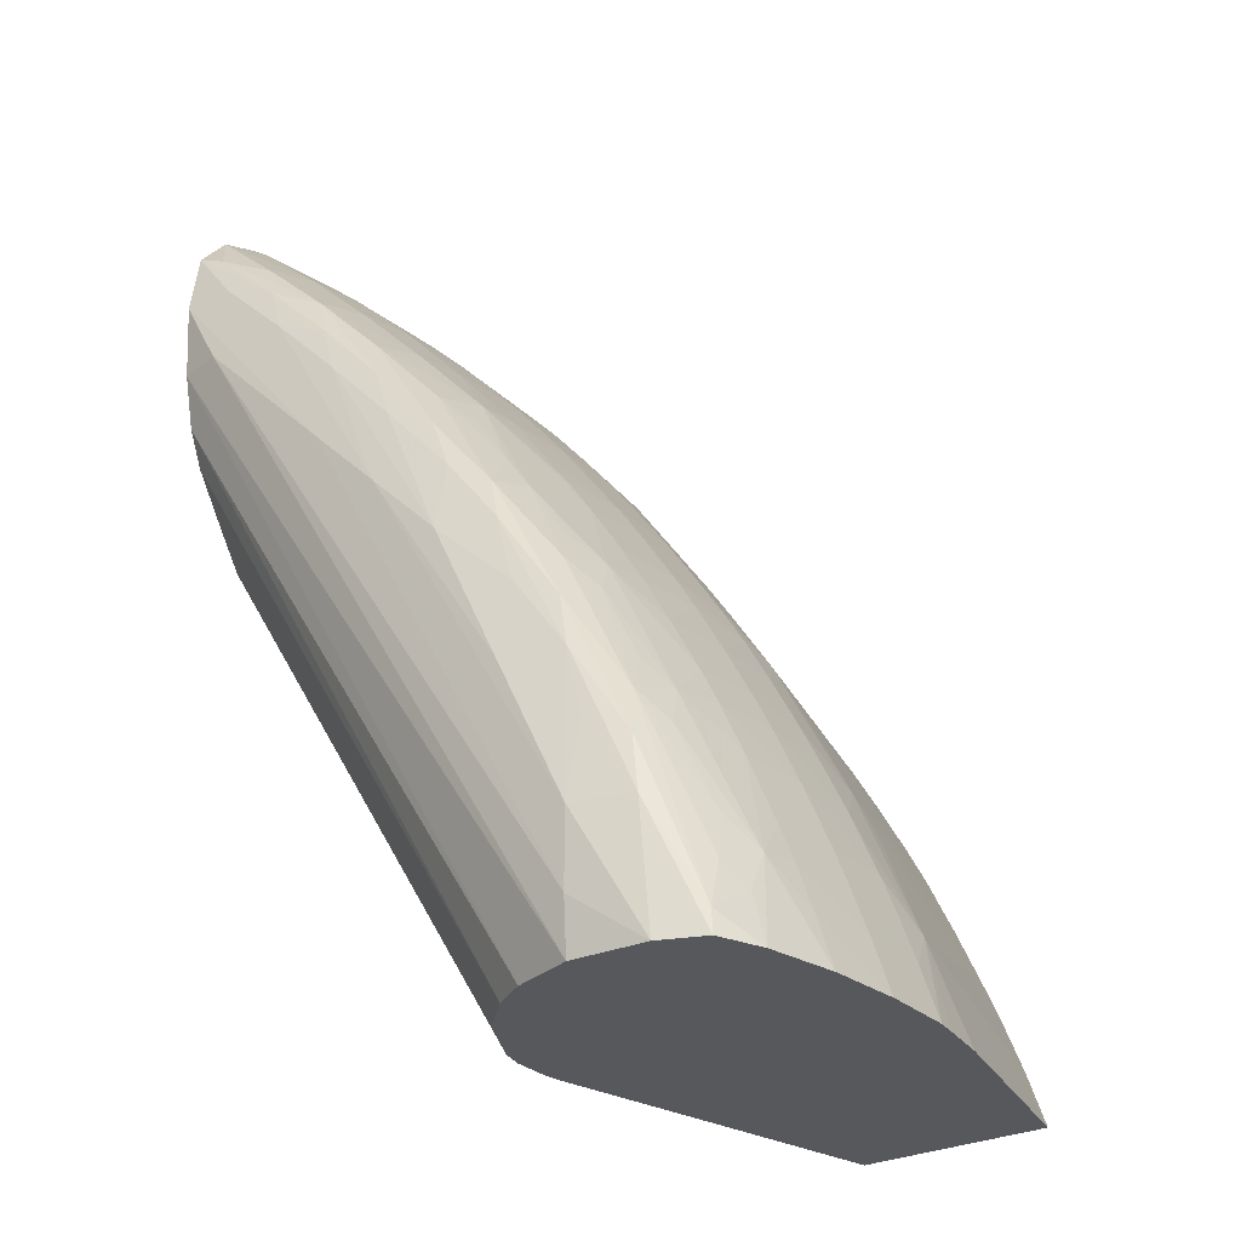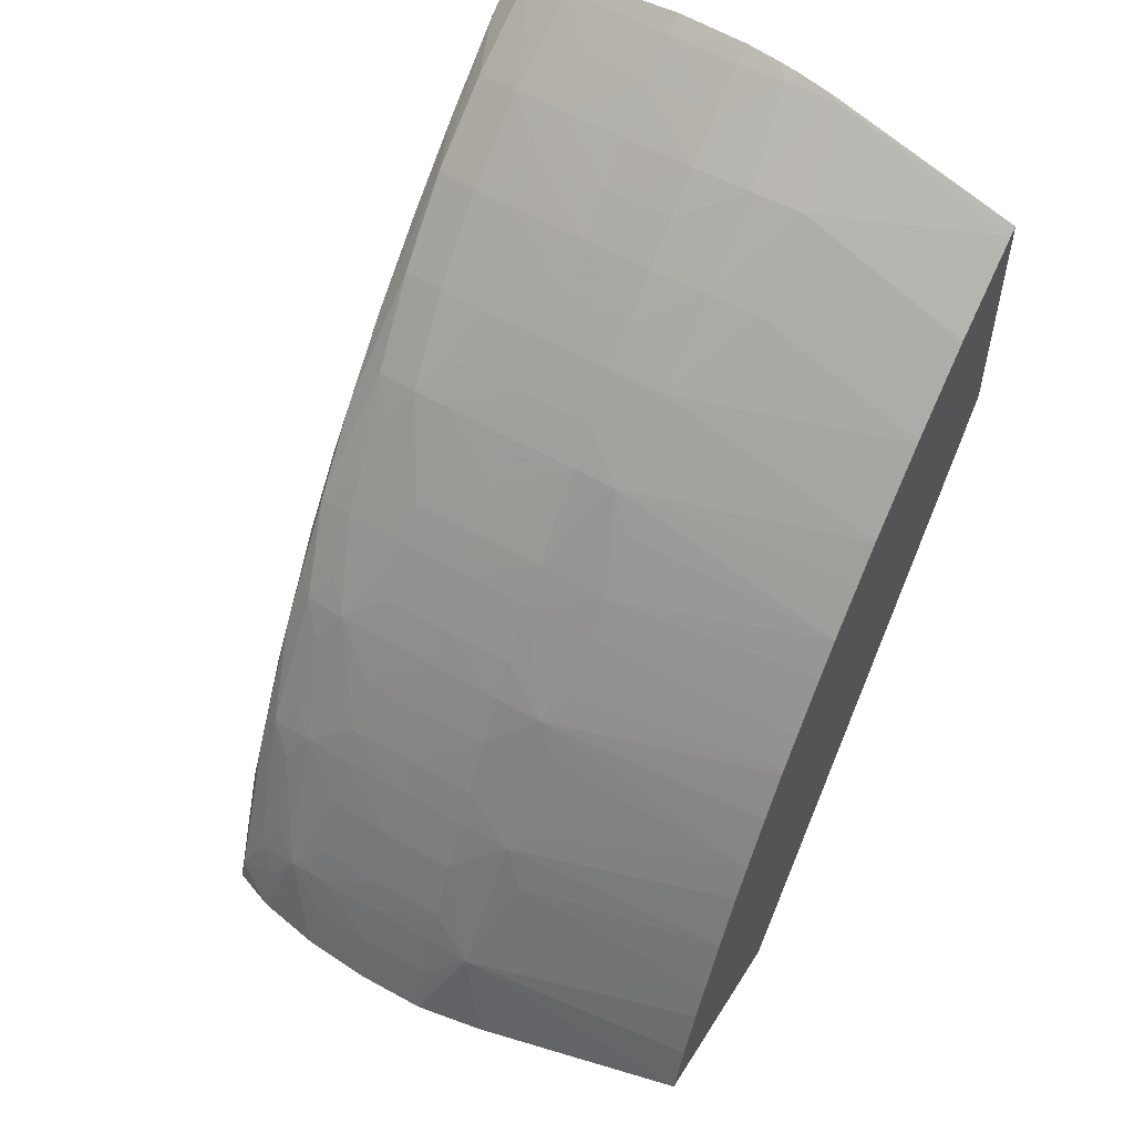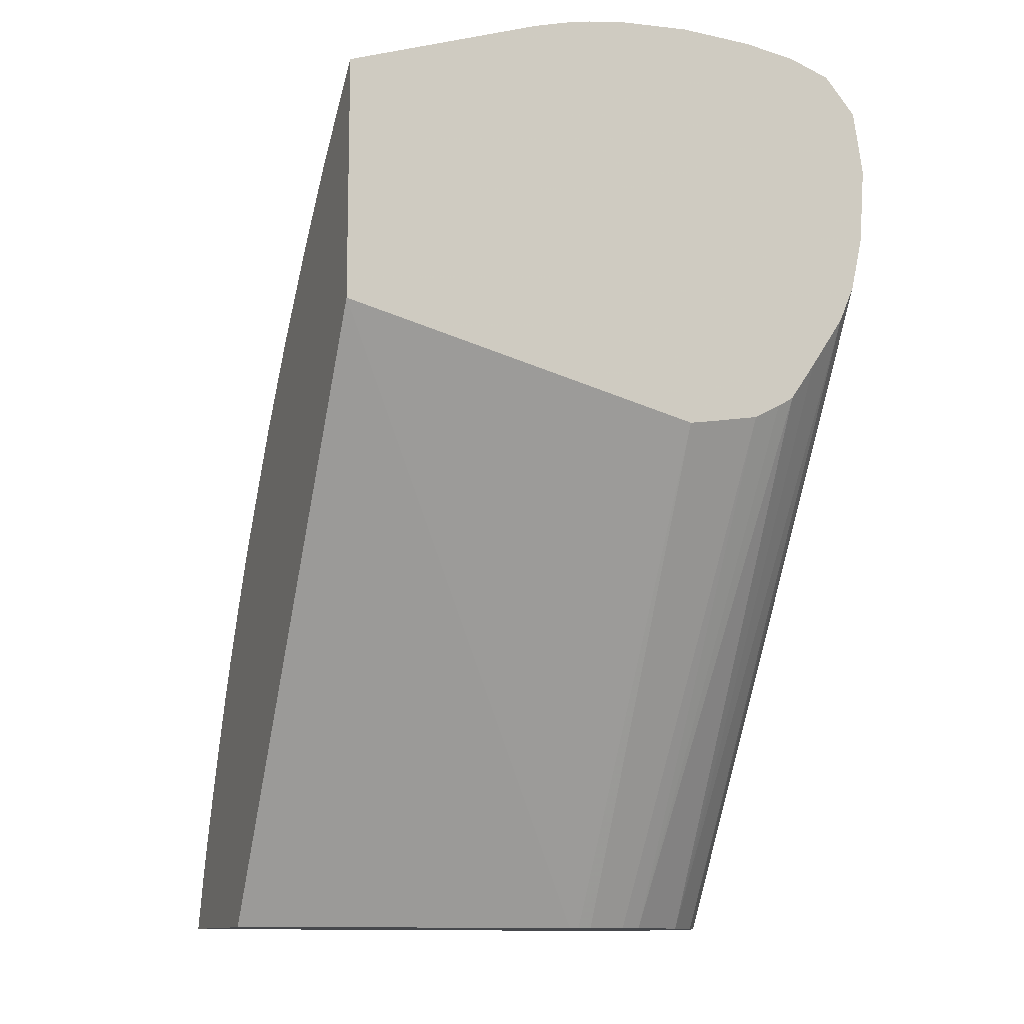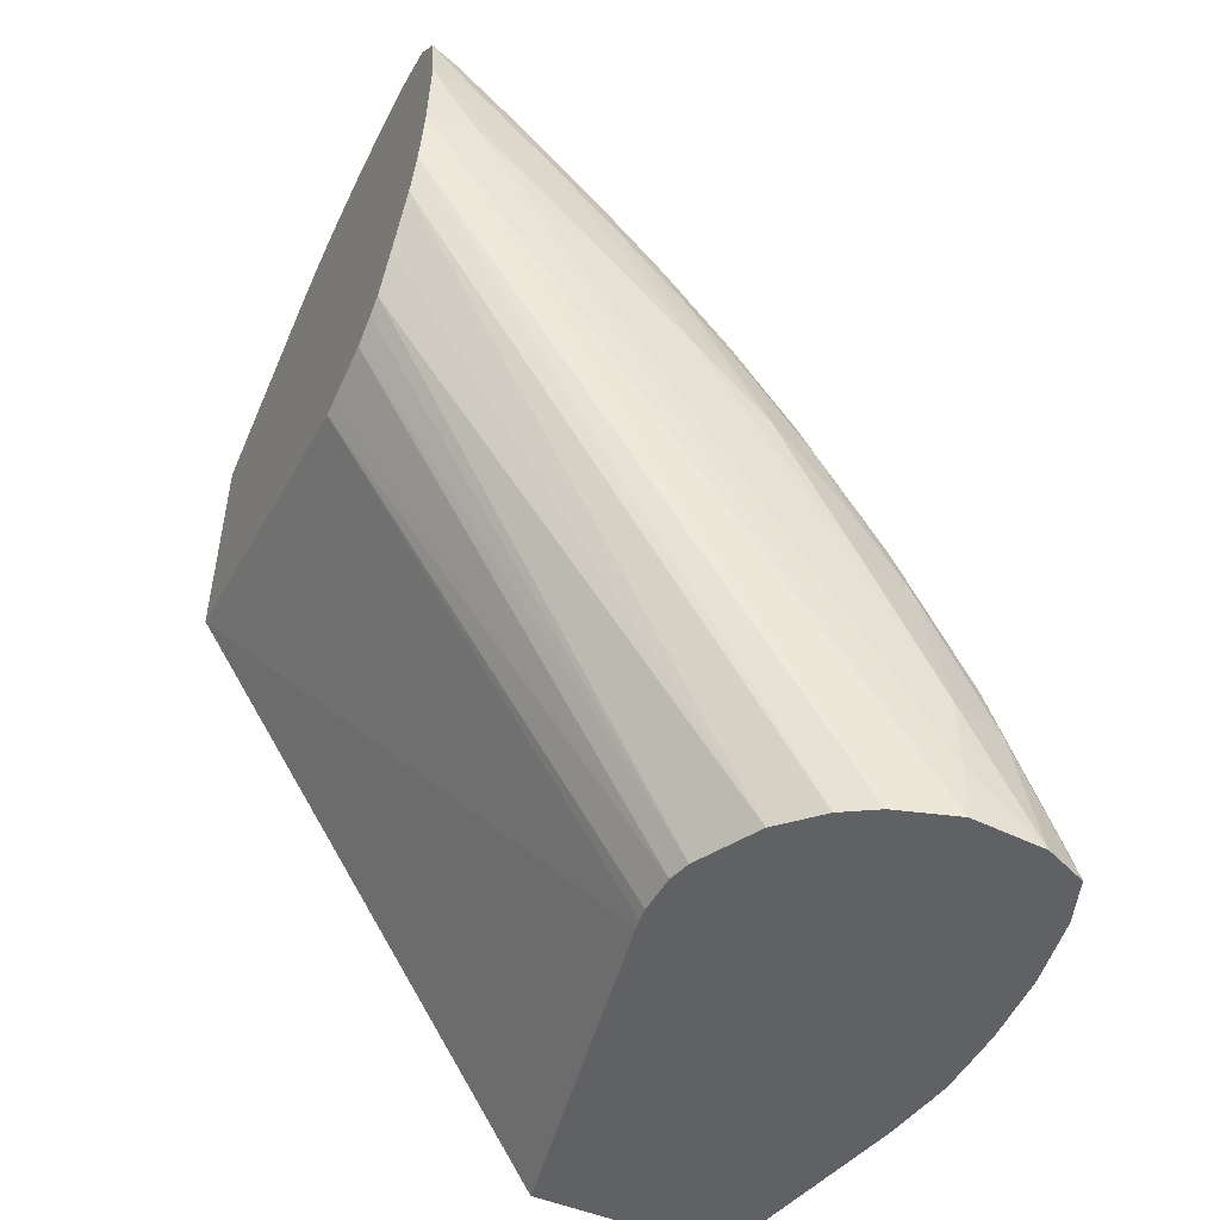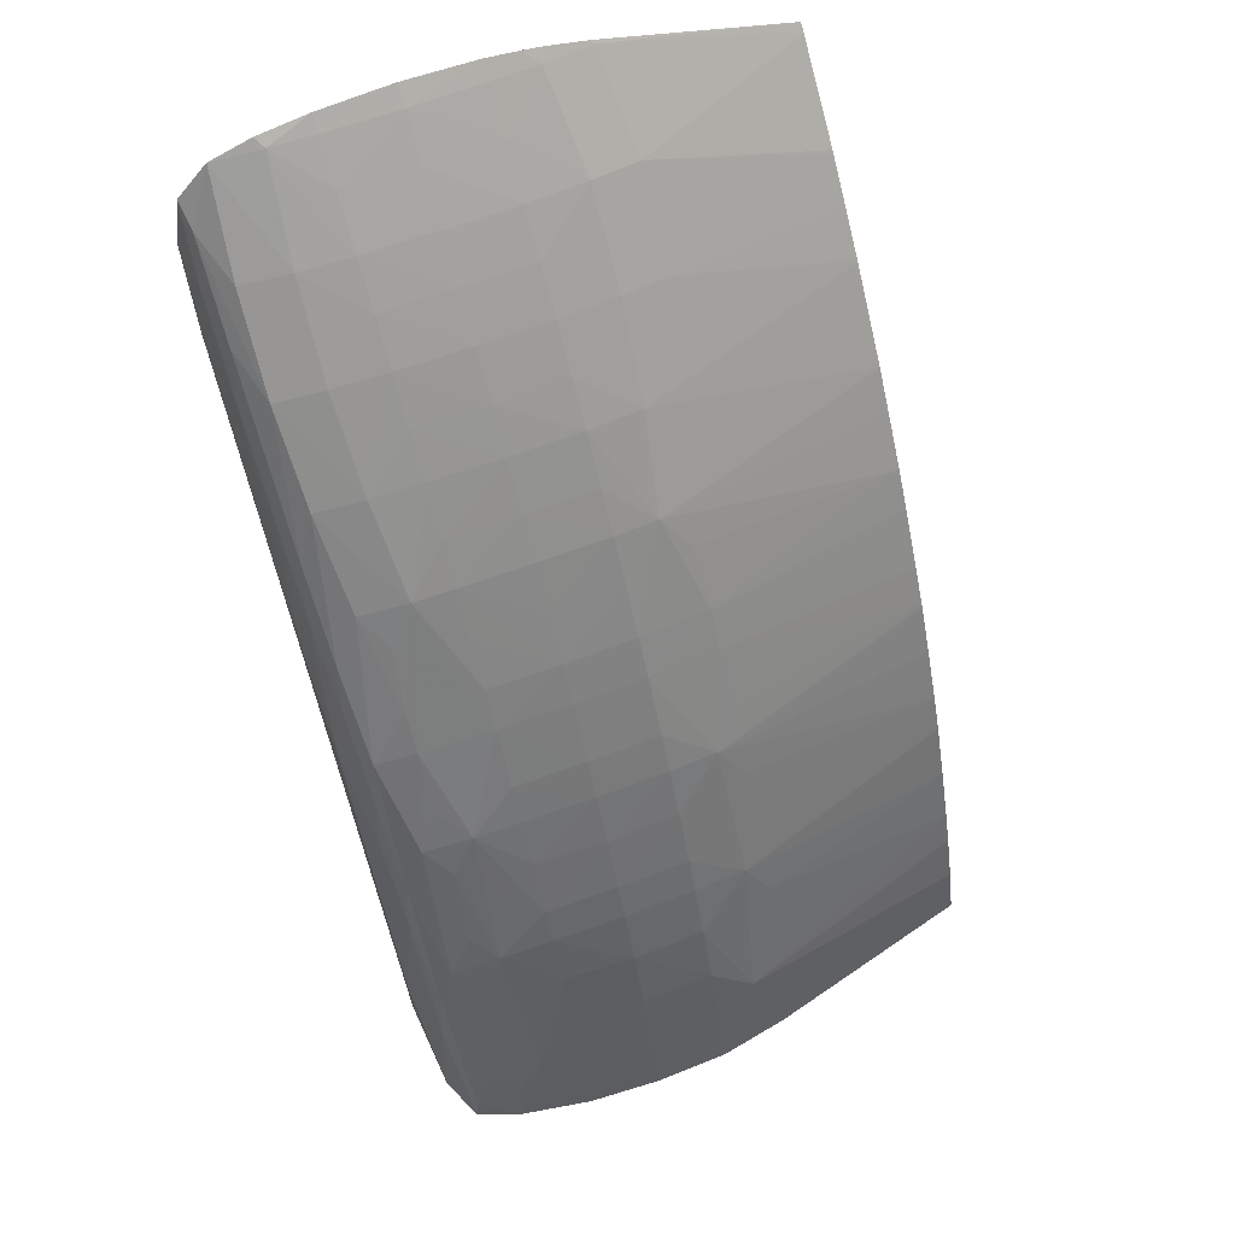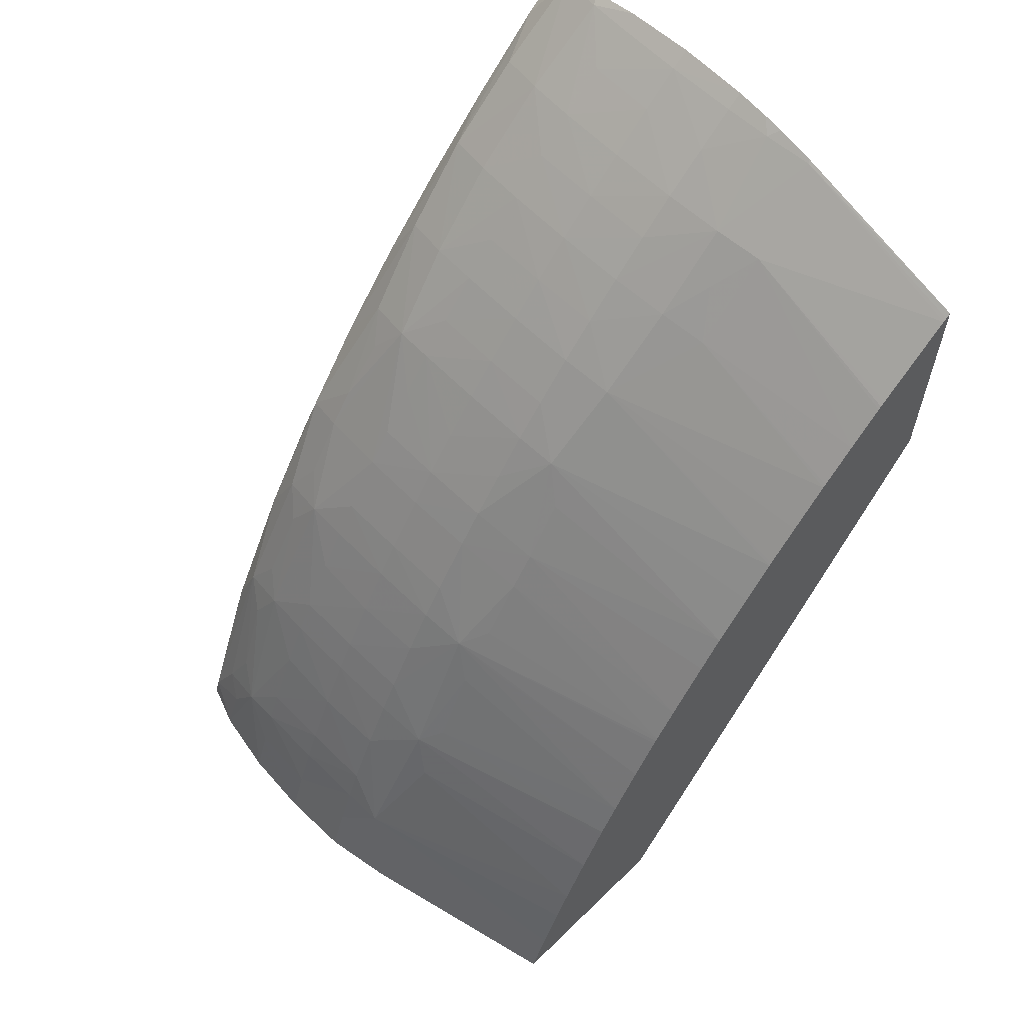
<metadata>
{"format":"obj","ext":"obj","renderer":"f3d","projection":"perspective","resolution":1024,"background":"white","views":[{"elev":-28.1,"azim":37.3,"up":"+Y"},{"elev":54.3,"azim":121.6,"up":"+Y"},{"elev":-11.5,"azim":-110.7,"up":"+Y"},{"elev":-49.3,"azim":-25.3,"up":"+Y"},{"elev":65.7,"azim":69.4,"up":"+Y"},{"elev":61.2,"azim":135.3,"up":"+Y"}]}
</metadata>
<code>
v 0.04644 0.04245 0.1678
v 0.04644 0.04259 0.1688
v 0.04644 0.04609 0.1535
v 0.0587 0.02272 0.1679
v 0.05864 0.02272 0.1684
v 0.05837 0.02324 0.1695
v 0.05871 0.02272 0.17
v 0.04644 0.04294 0.1708
v 0.04644 0.05576 0.1535
v 0.06142 0.02272 0.1535
v 0.05876 0.02272 0.1675
v 0.05897 0.02272 0.1709
v 0.04644 0.0435 0.1718
v 0.04644 0.05837 0.1612
v 0.04656 0.05825 0.1611
v 0.04663 0.05561 0.1535
v 0.06896 0.02272 0.1535
v 0.06037 0.02272 0.1733
v 0.04644 0.04389 0.1724
v 0.04644 0.05878 0.1627
v 0.04688 0.05852 0.163
v 0.04999 0.05578 0.1625
v 0.04966 0.05548 0.1606
v 0.04676 0.0555 0.1535
v 0.0711 0.02272 0.162
v 0.06825 0.02483 0.1535
v 0.07017 0.02647 0.1632
v 0.0619 0.02272 0.1747
v 0.04644 0.04743 0.1748
v 0.04644 0.04538 0.1734
v 0.04644 0.05894 0.1635
v 0.04705 0.05867 0.1649
v 0.04851 0.05743 0.1649
v 0.0502 0.05598 0.1649
v 0.05166 0.05458 0.1649
v 0.05313 0.05312 0.1649
v 0.0529 0.05289 0.1625
v 0.05128 0.05419 0.1615
v 0.05257 0.05256 0.1606
v 0.05134 0.05131 0.1535
v 0.04998 0.05267 0.1535
v 0.04988 0.05277 0.1535
v 0.04972 0.05291 0.1535
v 0.07148 0.02272 0.1641
v 0.06744 0.02691 0.1535
v 0.06968 0.02813 0.1649
v 0.07024 0.02667 0.1649
v 0.0709 0.02483 0.1649
v 0.07161 0.02272 0.1649
v 0.06682 0.02837 0.1535
v 0.06791 0.03088 0.1619
v 0.06738 0.03252 0.1627
v 0.06858 0.03067 0.1649
v 0.06329 0.02272 0.1756
v 0.04644 0.04888 0.1754
v 0.04644 0.05914 0.1649
v 0.04713 0.05873 0.1678
v 0.0486 0.05747 0.1678
v 0.05024 0.05601 0.1678
v 0.0517 0.05464 0.1678
v 0.05319 0.05318 0.1678
v 0.05459 0.05161 0.1649
v 0.05575 0.04993 0.1627
v 0.05277 0.04985 0.1535
v 0.05266 0.04995 0.1535
v 0.0697 0.02821 0.1678
v 0.07027 0.02675 0.1678
v 0.06865 0.03067 0.1678
v 0.07098 0.02483 0.1678
v 0.07166 0.02272 0.167
v 0.06579 0.03067 0.1535
v 0.06478 0.0328 0.1535
v 0.06469 0.03297 0.1535
v 0.06662 0.03354 0.1619
v 0.06499 0.03666 0.162
v 0.0644 0.0382 0.1629
v 0.0668 0.03431 0.1649
v 0.06754 0.03285 0.1649
v 0.06758 0.03294 0.1678
v 0.06572 0.02272 0.1763
v 0.04644 0.05106 0.1759
v 0.04644 0.05927 0.1678
v 0.04644 0.0592 0.1689
v 0.04701 0.05863 0.1708
v 0.04847 0.05739 0.1708
v 0.05014 0.05593 0.1708
v 0.0516 0.05454 0.1708
v 0.05308 0.05308 0.1708
v 0.05465 0.05165 0.1678
v 0.05596 0.05015 0.1649
v 0.05423 0.04822 0.1535
v 0.05287 0.04973 0.1535
v 0.05851 0.04684 0.1632
v 0.05553 0.04676 0.1535
v 0.05544 0.04687 0.1535
v 0.06961 0.02802 0.1708
v 0.0702 0.02656 0.1708
v 0.0675 0.03277 0.1708
v 0.06846 0.03067 0.1708
v 0.07168 0.02272 0.1678
v 0.07081 0.02483 0.1708
v 0.06393 0.03443 0.1535
v 0.06454 0.03843 0.1649
v 0.06562 0.03651 0.1649
v 0.06413 0.03774 0.161
v 0.06275 0.03651 0.1535
v 0.06171 0.03826 0.1535
v 0.06162 0.03841 0.1535
v 0.06344 0.03928 0.162
v 0.06187 0.04168 0.162
v 0.06217 0.0421 0.1649
v 0.06363 0.03989 0.1649
v 0.06684 0.0344 0.1678
v 0.06676 0.03423 0.1708
v 0.06867 0.02272 0.1761
v 0.06572 0.02483 0.1765
v 0.0482 0.05111 0.1762
v 0.04644 0.0541 0.1761
v 0.04644 0.05907 0.1708
v 0.04686 0.0585 0.1725
v 0.04992 0.05573 0.1729
v 0.05286 0.05285 0.173
v 0.05571 0.04987 0.1728
v 0.05454 0.05152 0.1708
v 0.05599 0.05019 0.1678
v 0.05745 0.04848 0.1678
v 0.05742 0.04844 0.1649
v 0.05863 0.04698 0.1649
v 0.05991 0.04527 0.1649
v 0.06117 0.04356 0.1649
v 0.06088 0.04314 0.162
v 0.05928 0.04539 0.1621
v 0.05816 0.04345 0.1535
v 0.05672 0.04527 0.1535
v 0.07013 0.02637 0.1723
v 0.06734 0.03247 0.1729
v 0.07151 0.02272 0.1708
v 0.06457 0.03849 0.1678
v 0.0657 0.03651 0.1678
v 0.06367 0.03995 0.1678
v 0.06155 0.03852 0.1535
v 0.06065 0.03987 0.1535
v 0.06221 0.04216 0.1678
v 0.06552 0.03651 0.1708
v 0.06436 0.03815 0.1726
v 0.07036 0.02272 0.1754
v 0.06877 0.02473 0.1758
v 0.06796 0.02775 0.1758
v 0.06572 0.02775 0.1764
v 0.05696 0.04235 0.1764
v 0.05404 0.04527 0.1763
v 0.05134 0.05133 0.1759
v 0.04838 0.05421 0.1759
v 0.04644 0.05663 0.1757
v 0.04644 0.05872 0.1728
v 0.04644 0.05812 0.1745
v 0.04948 0.05531 0.1748
v 0.05246 0.05245 0.1749
v 0.05587 0.05006 0.1708
v 0.05531 0.04945 0.1747
v 0.0569 0.04812 0.1736
v 0.05848 0.0468 0.1724
v 0.05733 0.04836 0.1708
v 0.05856 0.0469 0.1708
v 0.05865 0.04702 0.1678
v 0.05998 0.04527 0.1678
v 0.06121 0.04362 0.1678
v 0.05912 0.04209 0.1535
v 0.06983 0.02563 0.1743
v 0.07039 0.02473 0.1735
v 0.07101 0.02272 0.1736
v 0.06784 0.03084 0.1738
v 0.06933 0.0275 0.1735
v 0.06493 0.03662 0.1736
v 0.06655 0.0335 0.1738
v 0.06705 0.03193 0.1748
v 0.06447 0.03833 0.1708
v 0.06358 0.03979 0.1708
v 0.06212 0.04201 0.1708
v 0.06405 0.03766 0.1746
v 0.06182 0.0416 0.1737
v 0.06335 0.03924 0.1736
v 0.0702 0.02369 0.1753
v 0.06752 0.02998 0.1755
v 0.06516 0.03359 0.1758
v 0.06593 0.03084 0.1759
v 0.0628 0.03359 0.1764
v 0.05988 0.03943 0.1763
v 0.05422 0.04836 0.1759
v 0.05336 0.0505 0.1756
v 0.05051 0.05336 0.1756
v 0.04753 0.05618 0.1756
v 0.05615 0.0475 0.1756
v 0.05888 0.04438 0.1755
v 0.0581 0.04633 0.1743
v 0.05919 0.04532 0.1735
v 0.06079 0.04306 0.1737
v 0.0611 0.04347 0.1708
v 0.05978 0.04527 0.1708
v 0.06462 0.03572 0.1755
v 0.06151 0.04115 0.1753
v 0.06204 0.03943 0.1756
v 0.06296 0.03662 0.1759
v 0.05986 0.04222 0.1757
v 0.05706 0.04532 0.1759
f 1 2 8
f 1 8 13
f 1 13 19
f 1 19 30
f 1 30 29
f 1 29 55
f 1 55 81
f 1 81 118
f 1 118 154
f 1 154 156
f 1 156 155
f 1 155 119
f 1 119 83
f 1 83 82
f 1 82 56
f 1 56 31
f 1 31 20
f 1 20 14
f 1 14 9
f 1 9 3
f 1 3 4
f 1 4 5
f 1 5 6
f 1 6 7
f 1 7 2
f 2 7 8
f 3 9 16
f 3 16 24
f 3 24 43
f 3 43 42
f 3 42 41
f 3 41 40
f 3 40 65
f 3 65 64
f 3 64 92
f 3 92 91
f 3 91 95
f 3 95 94
f 3 94 134
f 3 134 133
f 3 133 168
f 3 168 142
f 3 142 141
f 3 141 108
f 3 108 107
f 3 107 106
f 3 106 102
f 3 102 73
f 3 73 72
f 3 72 71
f 3 71 50
f 3 50 45
f 3 45 26
f 3 26 17
f 3 17 10
f 3 10 11
f 3 11 4
f 4 11 10
f 4 10 17
f 4 17 25
f 4 25 44
f 4 44 49
f 4 49 70
f 4 70 100
f 4 100 137
f 4 137 171
f 4 171 146
f 4 146 115
f 4 115 80
f 4 80 54
f 4 54 28
f 4 28 18
f 4 18 12
f 4 12 7
f 4 7 5
f 5 7 6
f 7 12 8
f 8 12 13
f 9 14 15
f 9 15 16
f 12 18 19
f 12 19 13
f 14 20 15
f 15 20 21
f 15 21 22
f 15 22 23
f 15 23 24
f 15 24 16
f 17 26 27
f 17 27 25
f 18 28 29
f 18 29 30
f 18 30 19
f 20 31 21
f 21 31 32
f 21 32 33
f 21 33 22
f 22 34 35
f 22 35 36
f 22 36 37
f 22 37 38
f 22 38 23
f 22 33 34
f 23 38 39
f 23 39 40
f 23 40 41
f 23 41 42
f 23 42 43
f 23 43 24
f 25 27 44
f 26 45 27
f 27 46 47
f 27 47 48
f 27 48 49
f 27 49 44
f 27 45 50
f 27 50 51
f 27 51 52
f 27 52 53
f 27 53 46
f 28 54 55
f 28 55 29
f 31 56 32
f 32 57 33
f 32 56 57
f 33 57 58
f 33 58 34
f 34 59 60
f 34 60 35
f 34 58 59
f 35 60 61
f 35 61 36
f 36 61 62
f 36 62 37
f 37 39 38
f 37 62 63
f 37 63 39
f 39 63 64
f 39 64 65
f 39 65 40
f 46 66 67
f 46 67 47
f 46 53 68
f 46 68 66
f 47 67 69
f 47 69 48
f 48 69 70
f 48 70 49
f 50 71 51
f 51 71 52
f 52 72 73
f 52 73 74
f 52 74 75
f 52 75 76
f 52 76 77
f 52 77 78
f 52 78 53
f 52 71 72
f 53 78 79
f 53 79 68
f 54 80 81
f 54 81 55
f 56 82 57
f 57 82 83
f 57 83 84
f 57 84 85
f 57 85 58
f 58 85 86
f 58 86 59
f 59 86 60
f 60 87 61
f 60 86 87
f 61 88 89
f 61 89 62
f 61 87 88
f 62 89 90
f 62 90 63
f 63 91 92
f 63 92 64
f 63 90 93
f 63 93 94
f 63 94 95
f 63 95 91
f 66 96 97
f 66 97 67
f 66 68 96
f 67 97 69
f 68 79 98
f 68 98 99
f 68 99 96
f 69 100 70
f 69 97 101
f 69 101 100
f 73 102 74
f 74 102 75
f 75 102 76
f 76 103 104
f 76 104 77
f 76 102 105
f 76 105 106
f 76 106 107
f 76 107 108
f 76 108 109
f 76 109 110
f 76 110 111
f 76 111 112
f 76 112 103
f 77 104 113
f 77 113 79
f 77 79 78
f 79 113 114
f 79 114 98
f 80 115 116
f 80 116 117
f 80 117 81
f 81 117 118
f 83 119 84
f 84 119 120
f 84 120 85
f 85 120 86
f 86 121 87
f 86 120 121
f 87 121 122
f 87 122 88
f 88 122 123
f 88 123 124
f 88 124 89
f 89 124 125
f 89 125 90
f 90 125 126
f 90 126 127
f 90 127 93
f 93 128 129
f 93 129 130
f 93 130 131
f 93 131 132
f 93 132 133
f 93 133 134
f 93 134 94
f 93 127 128
f 96 135 97
f 96 99 135
f 97 135 101
f 98 136 99
f 98 114 136
f 99 136 135
f 100 101 137
f 101 135 137
f 102 106 105
f 103 138 139
f 103 139 104
f 103 112 140
f 103 140 138
f 104 139 113
f 108 141 109
f 109 141 110
f 110 141 142
f 110 142 131
f 110 131 111
f 111 131 130
f 111 130 143
f 111 143 140
f 111 140 112
f 113 139 114
f 114 139 144
f 114 144 145
f 114 145 136
f 115 146 147
f 115 147 148
f 115 148 149
f 115 149 116
f 116 149 150
f 116 150 151
f 116 151 117
f 117 151 118
f 118 152 153
f 118 153 154
f 118 151 152
f 119 155 120
f 120 155 156
f 120 156 121
f 121 157 158
f 121 158 122
f 121 156 157
f 122 158 123
f 123 159 124
f 123 158 160
f 123 160 161
f 123 161 162
f 123 162 159
f 124 159 125
f 125 159 163
f 125 163 126
f 126 163 164
f 126 164 165
f 126 165 128
f 126 128 127
f 128 165 166
f 128 166 129
f 129 166 167
f 129 167 130
f 130 167 143
f 131 142 168
f 131 168 133
f 131 133 132
f 135 169 170
f 135 170 171
f 135 171 137
f 135 136 172
f 135 172 173
f 135 173 169
f 136 145 174
f 136 174 175
f 136 175 176
f 136 176 172
f 138 177 144
f 138 144 139
f 138 140 178
f 138 178 177
f 140 143 179
f 140 179 178
f 143 167 179
f 144 177 145
f 145 180 174
f 145 177 178
f 145 178 179
f 145 179 181
f 145 181 182
f 145 182 180
f 146 171 183
f 146 183 148
f 146 148 147
f 148 183 184
f 148 184 185
f 148 185 186
f 148 186 149
f 149 186 185
f 149 185 187
f 149 187 150
f 150 188 189
f 150 189 152
f 150 152 151
f 150 187 188
f 152 189 190
f 152 190 191
f 152 191 153
f 153 191 154
f 154 191 192
f 154 192 156
f 156 192 157
f 157 192 158
f 158 191 190
f 158 190 193
f 158 193 160
f 158 192 191
f 159 162 163
f 160 193 194
f 160 194 195
f 160 195 161
f 161 195 162
f 162 195 196
f 162 196 197
f 162 197 181
f 162 181 179
f 162 179 198
f 162 198 199
f 162 199 164
f 162 164 163
f 164 199 167
f 164 167 166
f 164 166 165
f 167 198 179
f 167 199 198
f 169 183 170
f 169 173 176
f 169 176 183
f 170 183 171
f 172 176 173
f 174 180 176
f 174 176 175
f 176 184 183
f 176 180 200
f 176 200 184
f 180 182 181
f 180 181 201
f 180 201 200
f 181 197 201
f 184 200 185
f 185 200 202
f 185 202 203
f 185 203 187
f 187 203 188
f 188 202 204
f 188 204 205
f 188 205 189
f 188 203 202
f 189 193 190
f 189 205 193
f 193 205 194
f 194 205 204
f 194 204 201
f 194 201 195
f 195 201 197
f 195 197 196
f 200 201 202
f 201 204 202

</code>
